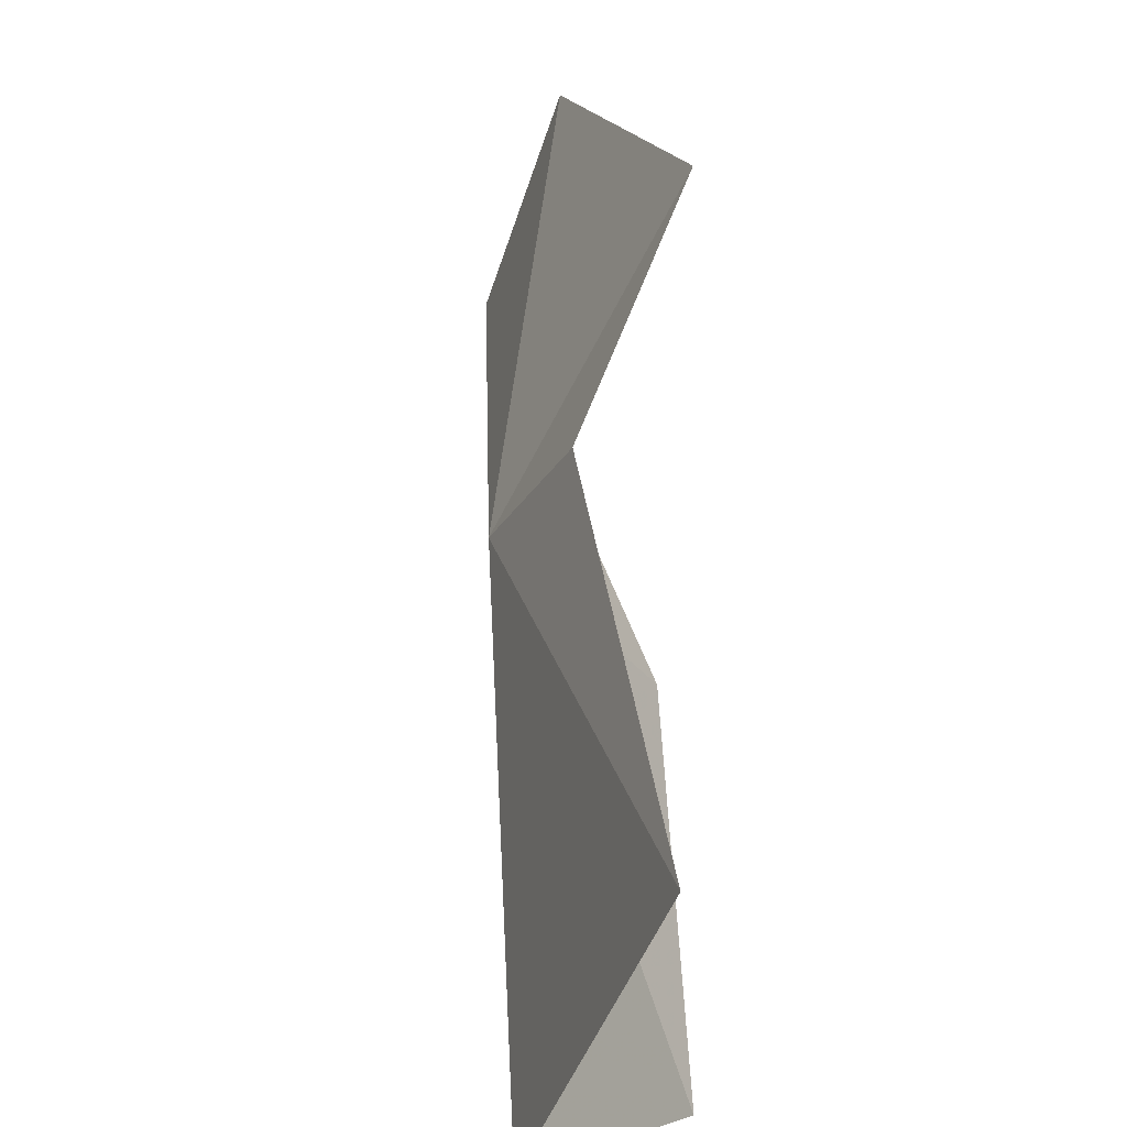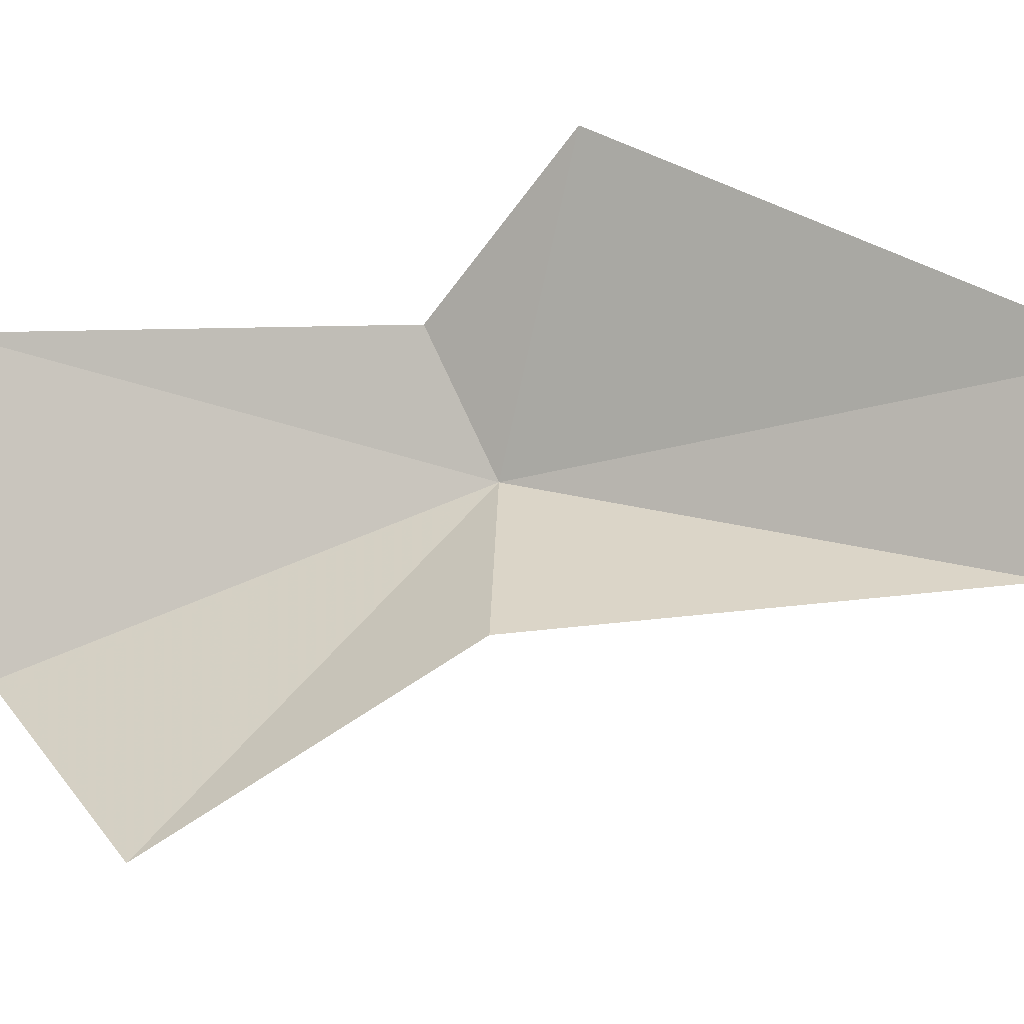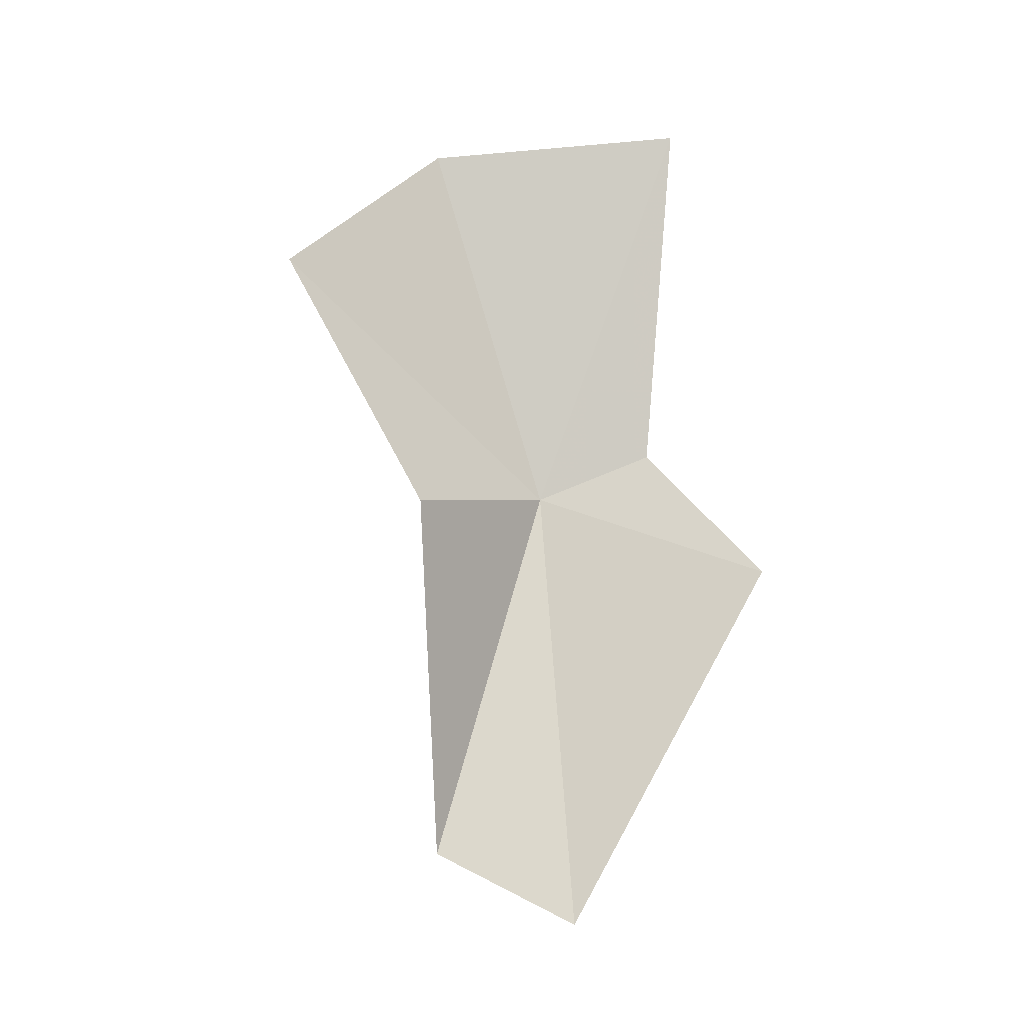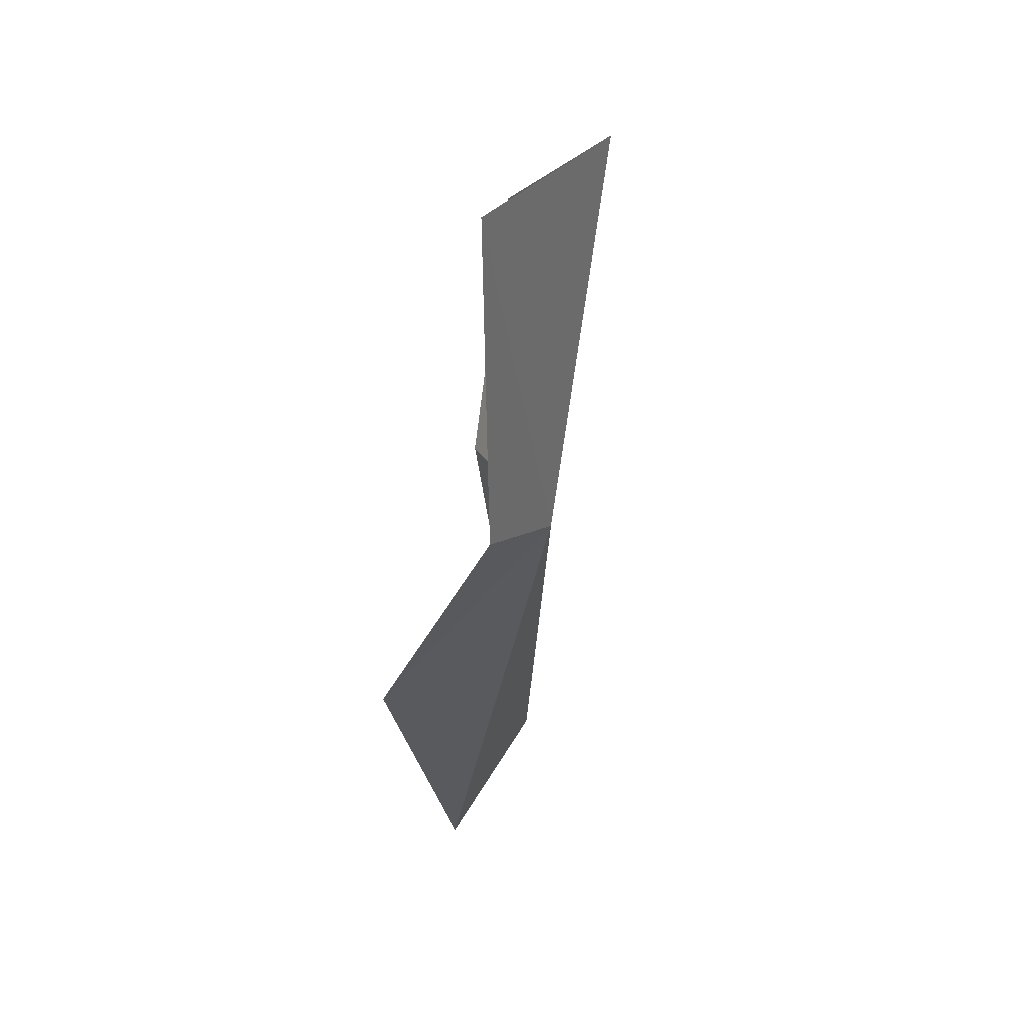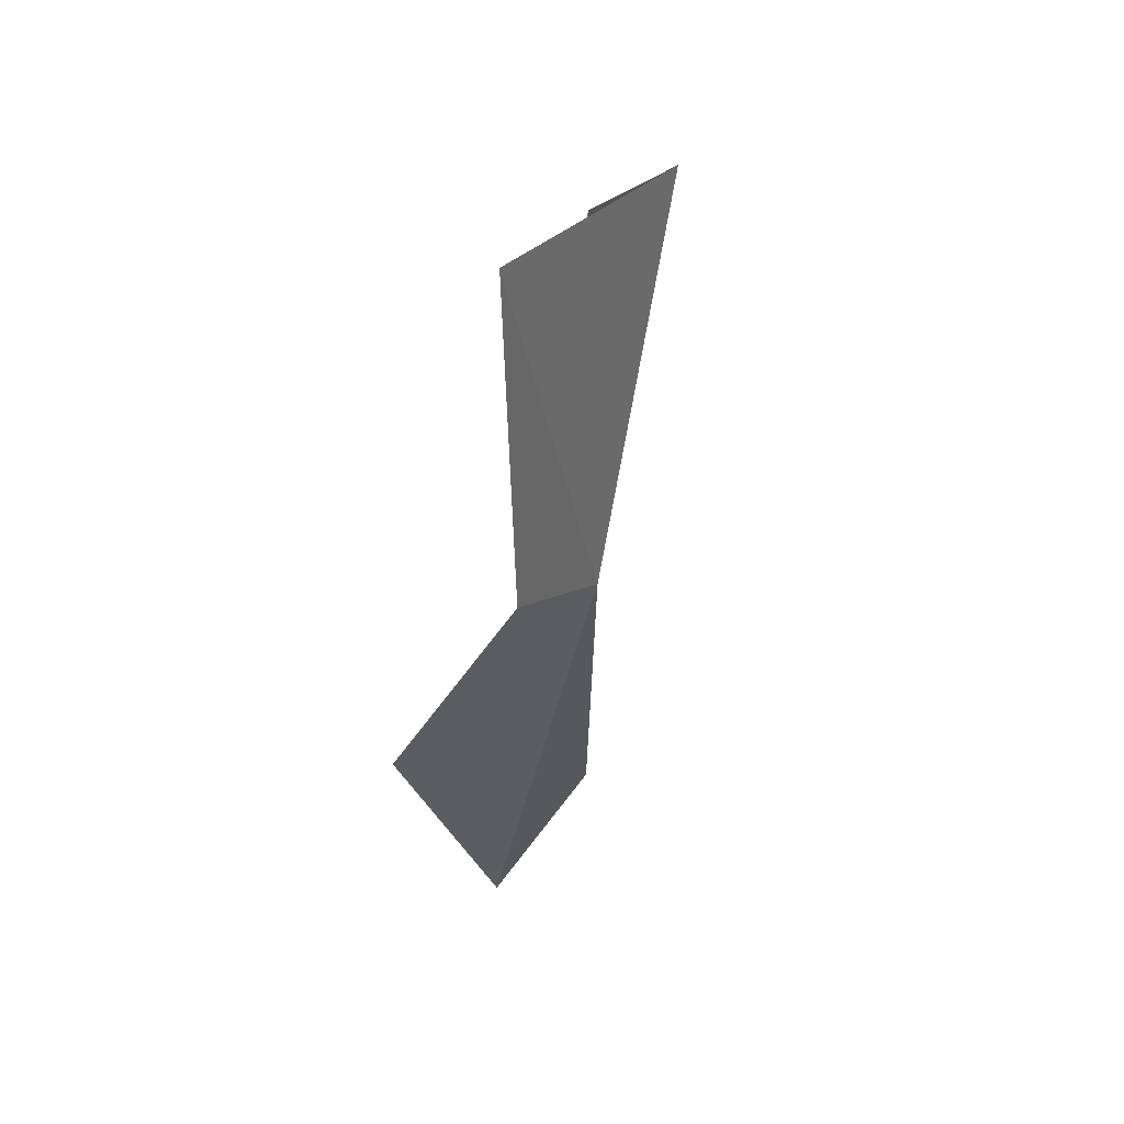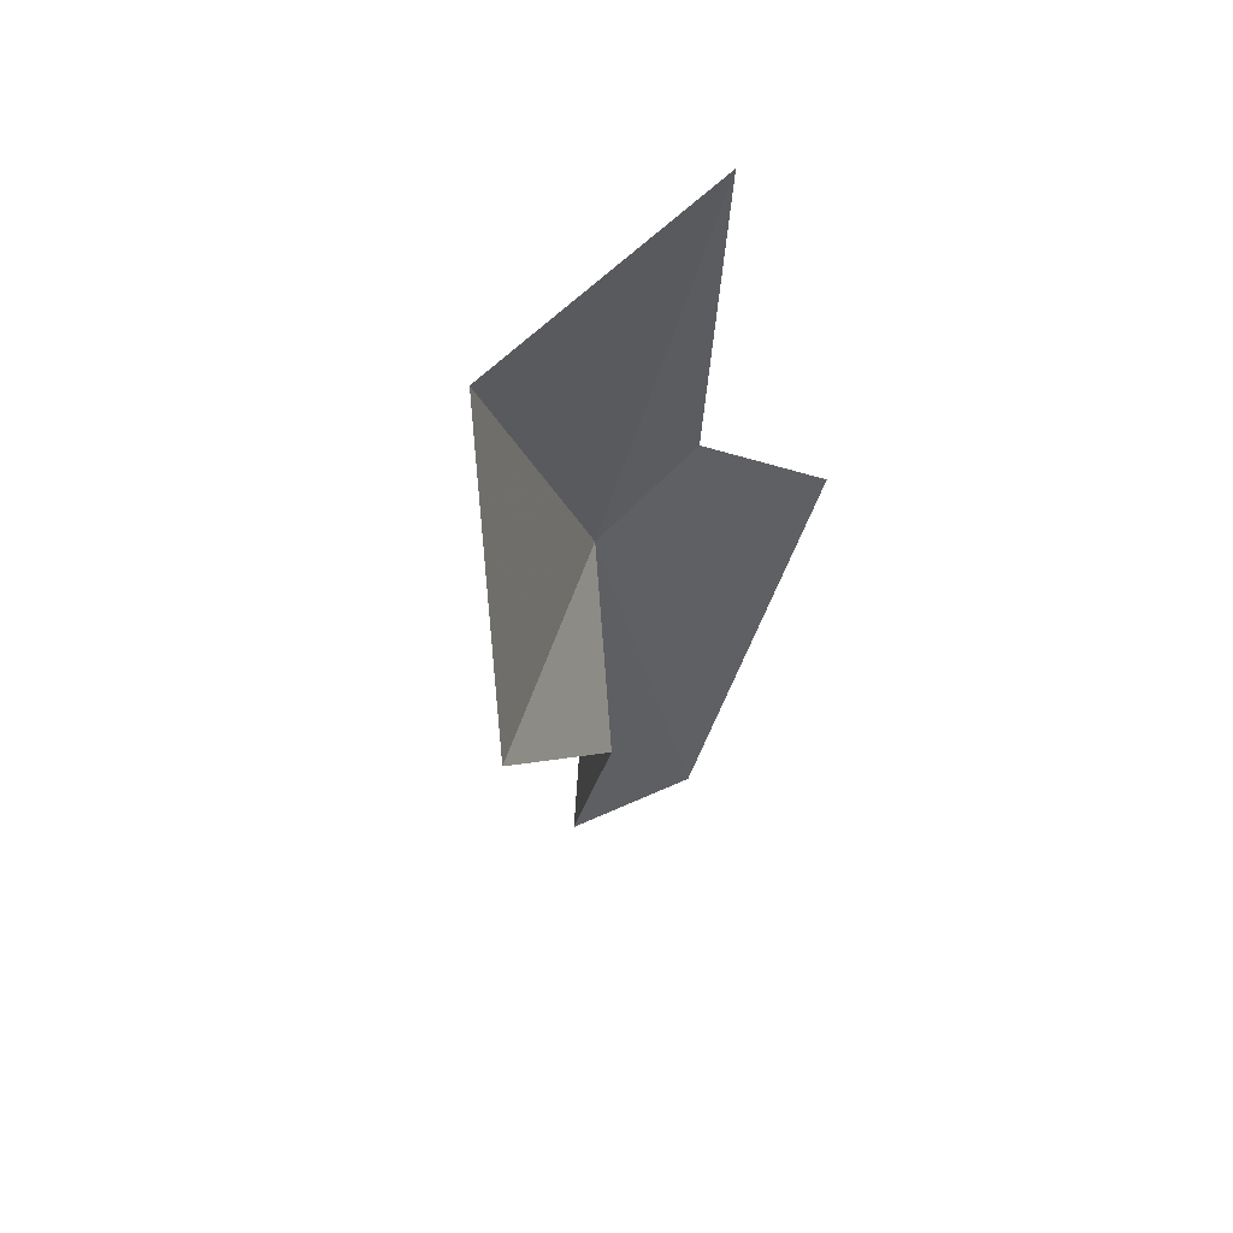
<metadata>
{"format":"obj","ext":"obj","renderer":"f3d","projection":"perspective","resolution":1024,"background":"white","views":[{"elev":43.9,"azim":-8.3,"up":"+Y"},{"elev":-24.6,"azim":101.3,"up":"+Y"},{"elev":-5.7,"azim":73.4,"up":"+Z"},{"elev":34.0,"azim":-170.5,"up":"+Z"},{"elev":37.9,"azim":-163.6,"up":"+Z"},{"elev":64.5,"azim":29.8,"up":"+Z"}]}
</metadata>
<code>
v 2.026 7.54 8.105
v 2.641 9.035 8.738
v 3.887 10.34 6.952
v 3.338 3.446 11.24
v 1.51 6.048 13.44
v 3.524 7.564 1.951
v 2.639 5.793 2.904
v 3.543 5.305 7.878
v 2.631 9.471 13.73
f 1 2 3
f 1 4 5
f 1 6 7
f 1 7 8
f 1 8 4
f 1 9 2
f 1 3 6
f 1 5 9

</code>
